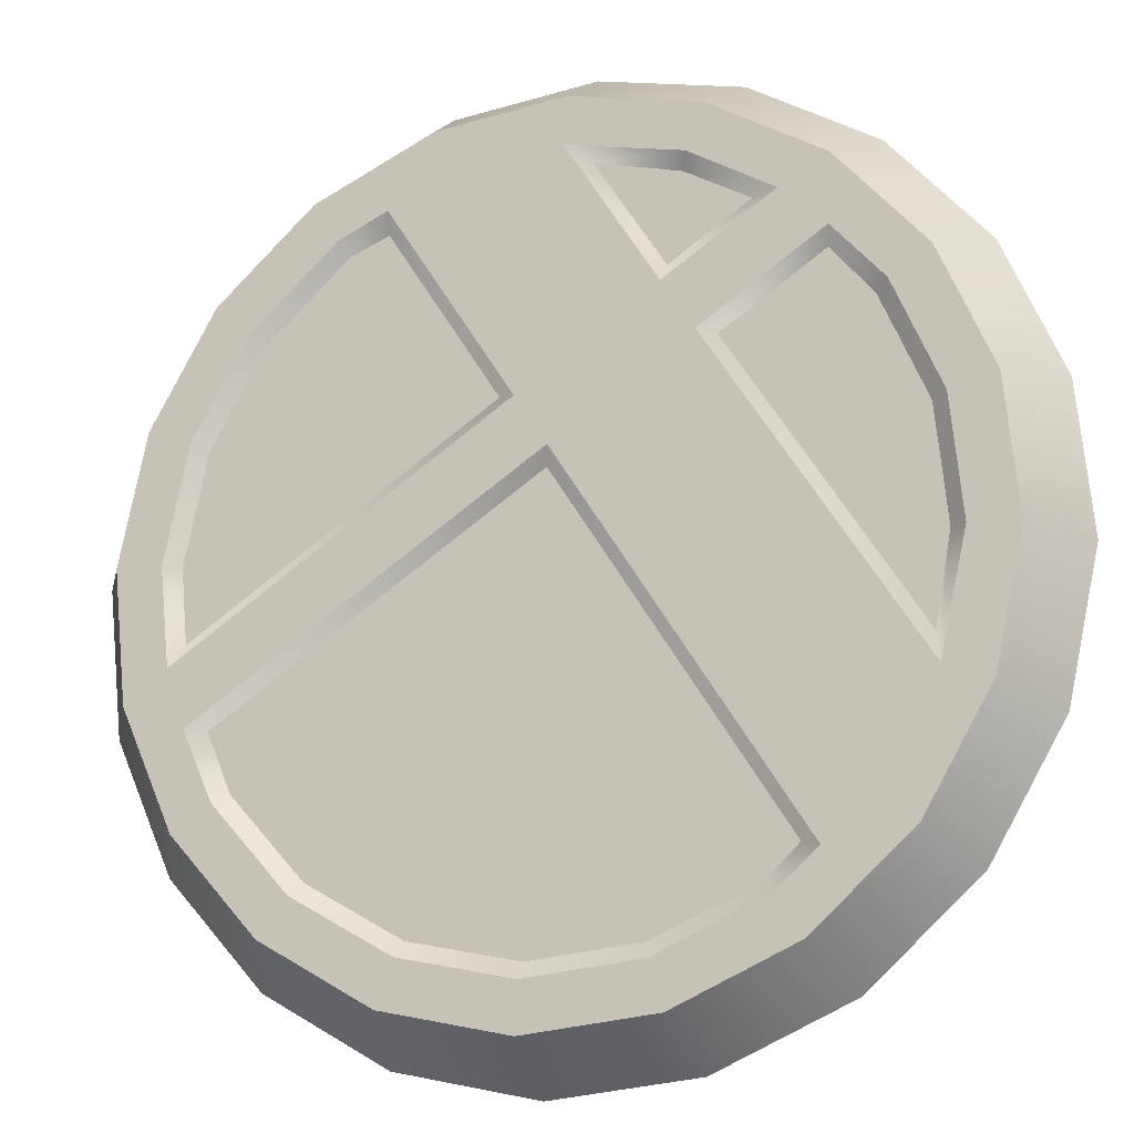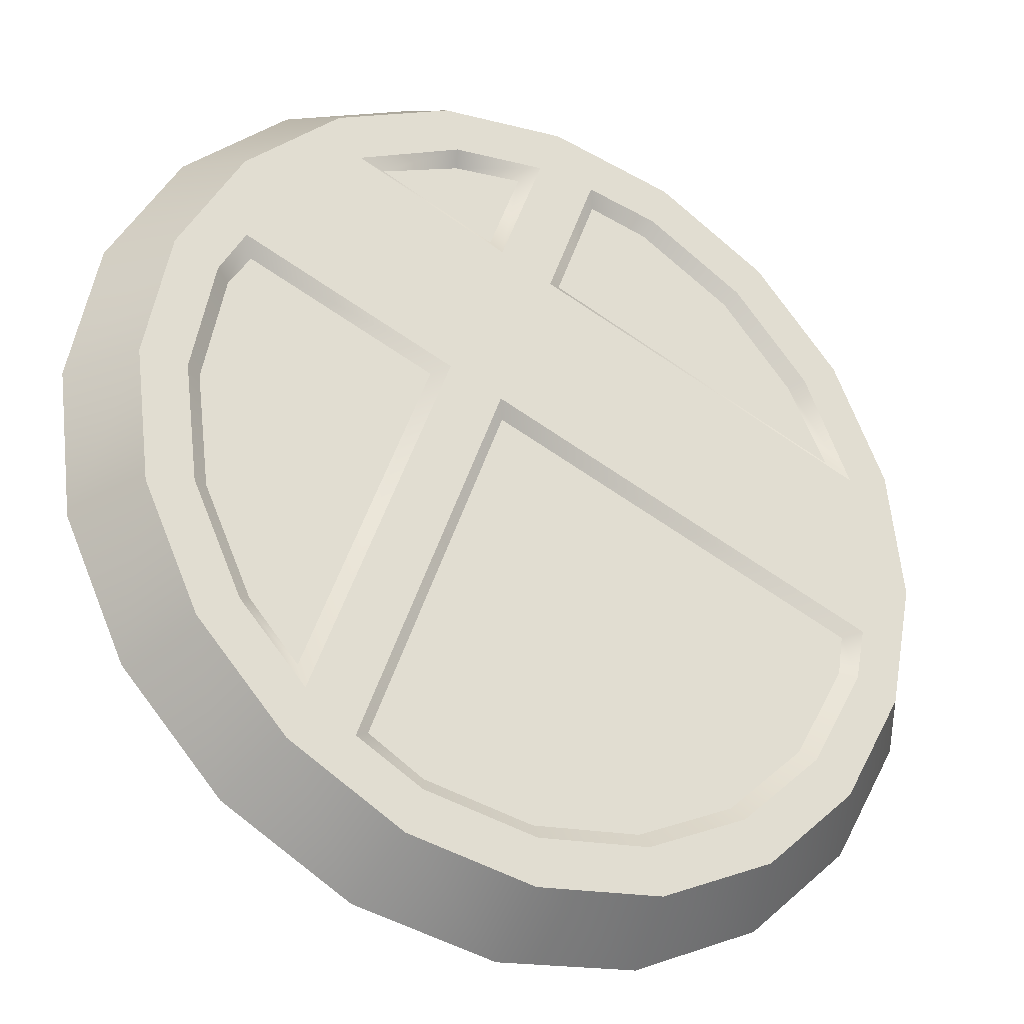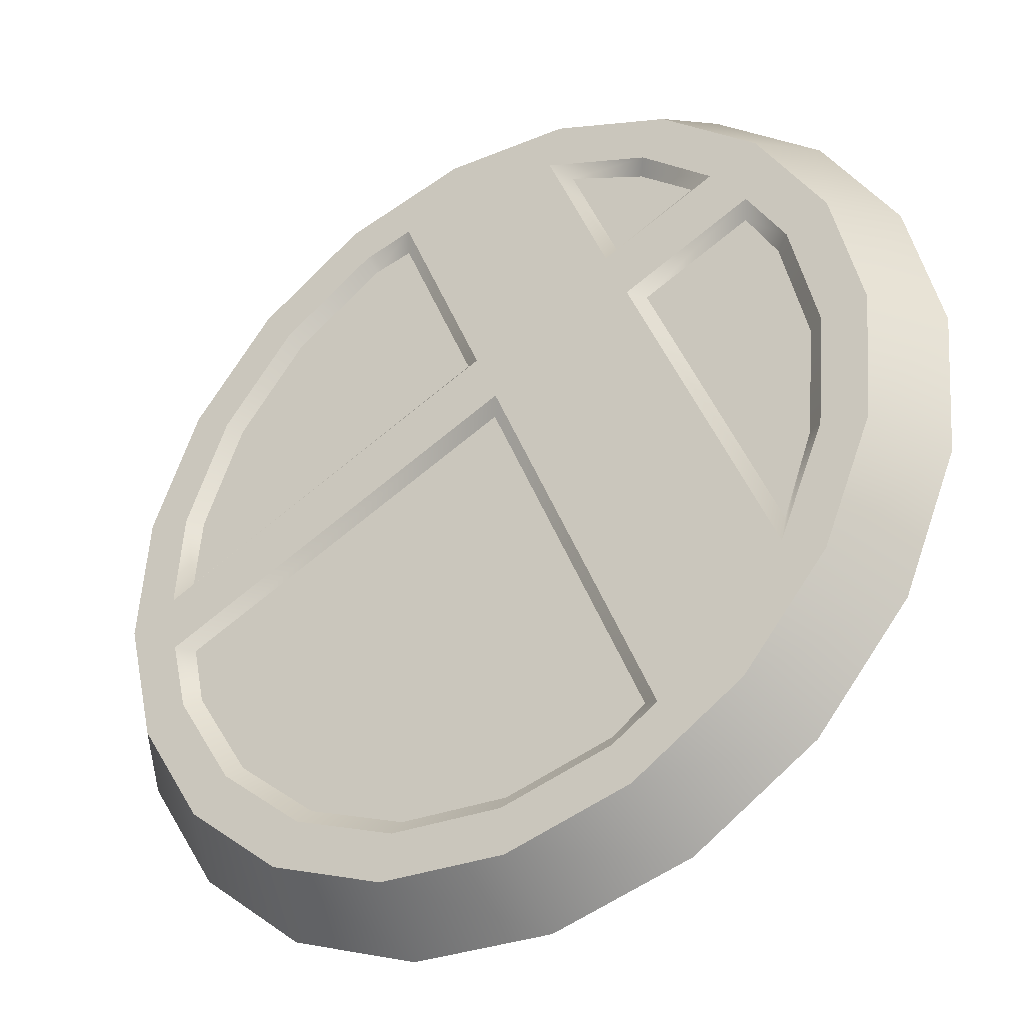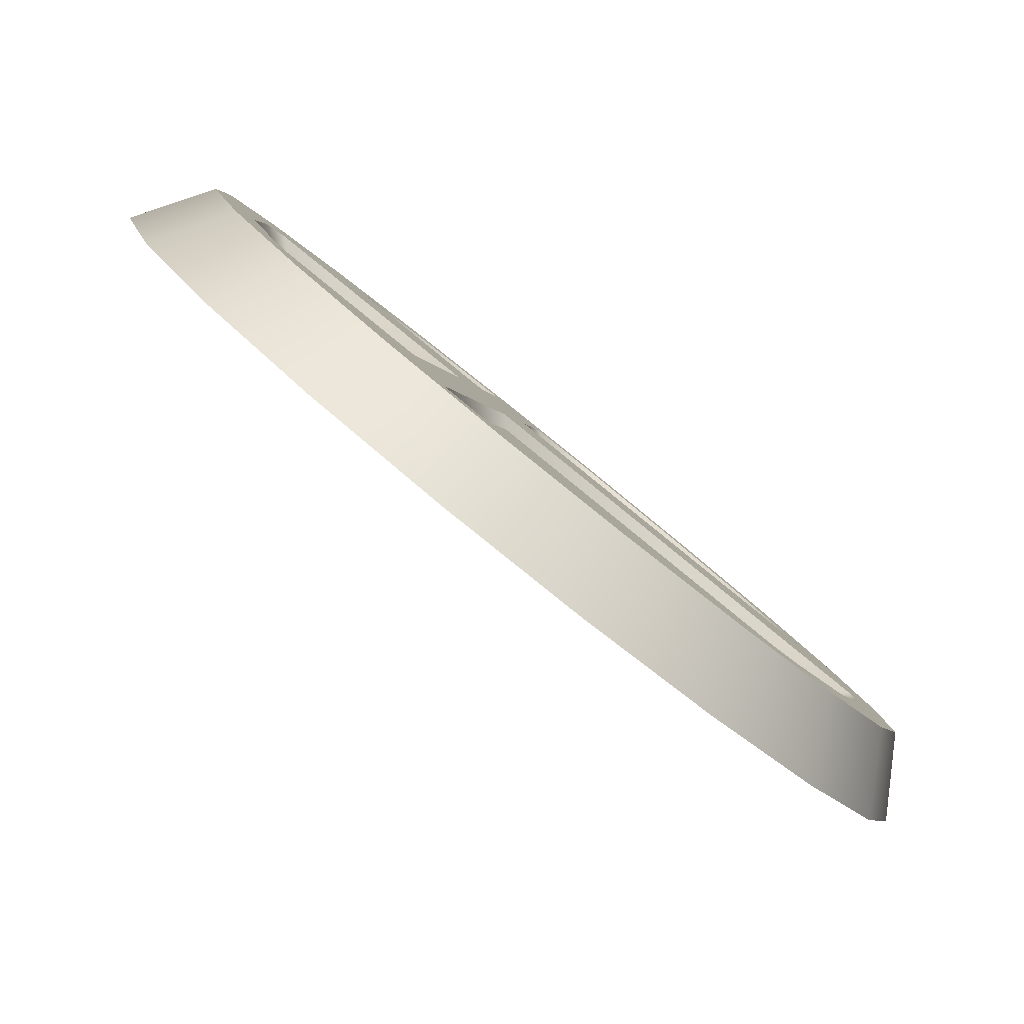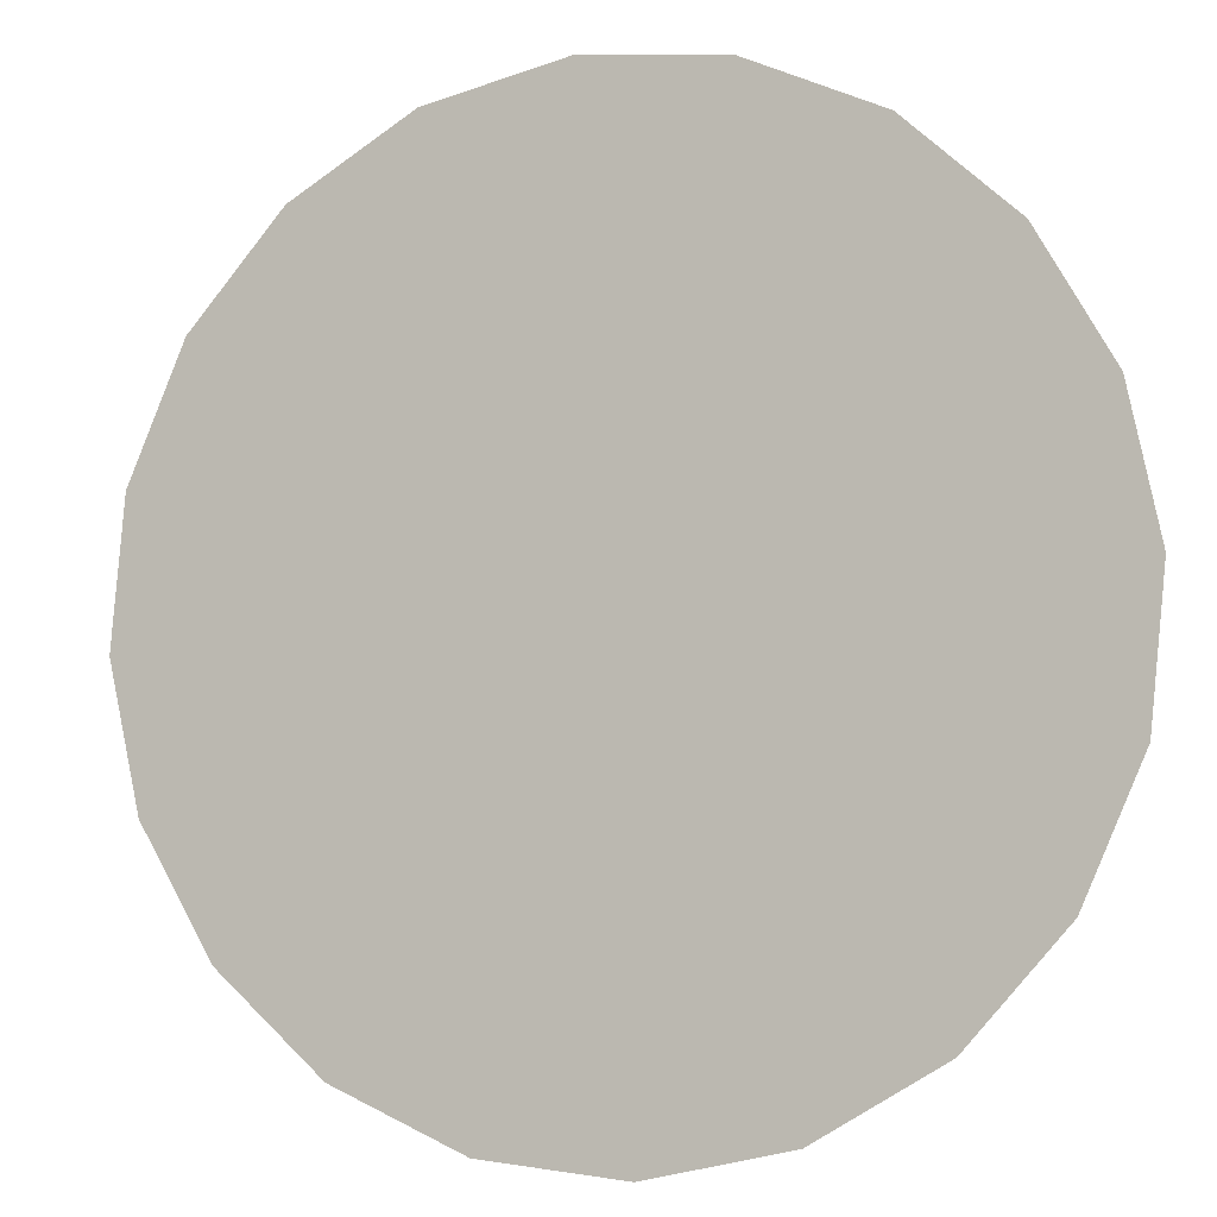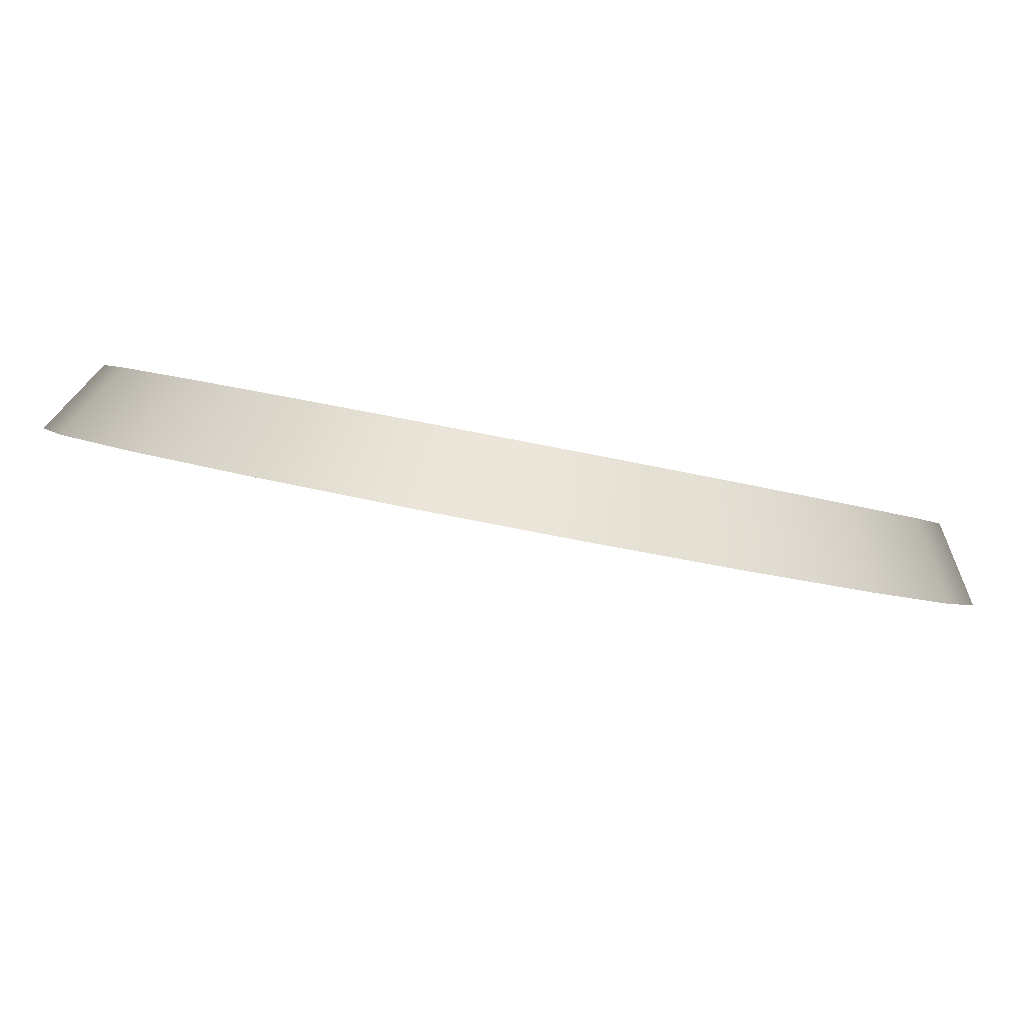
<metadata>
{"format":"obj","ext":"obj","renderer":"f3d","projection":"perspective","resolution":1024,"background":"white","views":[{"elev":20.8,"azim":155.8,"up":"+Z"},{"elev":9.7,"azim":94.2,"up":"+Z"},{"elev":5.9,"azim":170.4,"up":"+Z"},{"elev":-39.7,"azim":80.6,"up":"+Z"},{"elev":-42.0,"azim":-23.9,"up":"+Z"},{"elev":-56.4,"azim":36.0,"up":"+Y"}]}
</metadata>
<code>
v 0.5364 10.68 -2.749
v -0.9921 11.15 -2.719
v -0.4556 11.16 -2.072
v 0.1092 10.62 -3.471
v 1.507 9.915 -3.137
v 1.187 9.776 -3.902
v 2.361 8.946 -3.197
v 2.135 8.7 -3.969
v 3.016 7.864 -2.924
v 2.862 7.498 -3.666
v 3.406 6.776 -2.344
v 3.295 6.29 -3.022
v 3.495 5.787 -1.515
v 3.393 5.193 -2.101
v 3.272 4.995 -0.5162
v 3.146 4.314 -0.9925
v 2.76 4.478 0.5532
v 2.578 3.739 0.1947
v 2.009 4.285 1.589
v 1.745 3.525 1.345
v 1.093 4.436 2.489
v 0.7275 3.693 2.344
v 0.1013 4.916 3.167
v -0.3738 4.226 3.096
v -0.8694 5.678 3.555
v -1.451 5.072 3.527
v -1.724 6.648 3.615
v -2.4 6.148 3.594
v -2.378 7.729 3.342
v -3.127 7.349 3.291
v -2.769 8.818 2.762
v -3.56 8.557 2.647
v -2.857 9.806 1.932
v -3.658 9.655 1.726
v -2.634 10.6 0.9339
v -3.411 10.53 0.6174
v -2.122 11.12 -0.1355
v -2.843 11.11 -0.5698
v -1.372 11.31 -1.171
v -2.009 11.32 -1.72
v 0.5121 10.36 -2.418
v 0.4383 10.19 -2.365
v 1.374 9.678 -2.763
v -0.4056 10.6 -1.789
v -0.369 10.78 -1.817
v -0.6884 10.63 -1.498
v -0.7467 10.84 -1.445
v 0.07081 7.34 0.7374
v 0.06344 7.328 0.9402
v 2.912 6.4 -1.612
v 3.112 6.32 -1.581
v 2.88 6.874 -2.021
v 3.061 6.89 -2.059
v 2.547 7.8 -2.514
v 2.714 7.857 -2.574
v 1.991 8.72 -2.746
v 2.133 8.817 -2.816
v 1.264 9.545 -2.695
v 1.007 4.812 2.234
v 0.912 4.884 2.091
v 0.5977 5.01 2.514
v 1.691 4.755 1.325
v 1.82 4.678 1.434
v 2.33 4.919 0.4441
v 2.487 4.849 0.5147
v 2.765 5.359 -0.4656
v 2.942 5.309 -0.4351
v 2.895 5.794 -1.022
v 3.105 5.892 -1.17
v 0.2244 6.674 1.19
v 0.1709 6.862 1.257
v 0.5992 5.047 2.293
v -2.304 10.28 0.8528
v -2.259 10.13 0.7679
v -1.841 10.75 -0.1083
v -2.448 9.452 1.617
v -2.502 9.582 1.74
v -2.373 8.611 2.323
v -2.423 8.704 2.476
v -2.197 8.09 2.613
v -2.198 8.077 2.81
v -1.314 7.798 1.883
v -1.136 7.725 1.932
v -1.94 10.5 0.05488
v -0.3738 4.226 3.096
v 1.745 3.525 1.345
v 0.7275 3.693 2.344
v 2.578 3.739 0.1947
v -1.451 5.072 3.527
v 3.146 4.314 -0.9925
v -2.4 6.148 3.594
v 3.393 5.193 -2.101
v -3.127 7.349 3.291
v 3.295 6.29 -3.022
v -3.56 8.557 2.647
v -3.658 9.655 1.726
v 1.507 9.915 -3.137
v 1.374 9.678 -2.763
v 2.133 8.817 -2.816
v 0.5121 10.36 -2.418
v 0.5364 10.68 -2.749
v -0.369 10.78 -1.817
v -0.4556 11.16 -2.072
v -0.7467 10.84 -1.445
v -1.372 11.31 -1.171
v -1.841 10.75 -0.1083
v -2.122 11.12 -0.1355
v -2.634 10.6 0.9339
v -1.495 6.776 3.234
v -1.484 6.765 3.049
v -1.977 7.573 3.033
v -0.9271 6.103 3.037
v -0.7259 5.907 3.176
v -1.16 7.13 2.336
v -1.029 7.259 2.249
v -1.849 7.357 2.907
v 3.406 6.776 -2.344
v 3.061 6.89 -2.059
v 3.495 5.787 -1.515
v 2.714 7.857 -2.574
v 3.016 7.864 -2.924
v 2.361 8.946 -3.197
v -2.423 8.704 2.476
v -2.769 8.818 2.762
v -2.198 8.077 2.81
v -2.857 9.806 1.932
v -2.502 9.582 1.74
v -2.304 10.28 0.8528
v 0.1013 4.916 3.167
v -0.7259 5.907 3.176
v -0.8694 5.678 3.555
v 0.5977 5.01 2.514
v 1.007 4.812 2.234
v 3.105 5.892 -1.17
v 2.942 5.309 -0.4351
v 3.112 6.32 -1.581
v -1.136 7.725 1.932
v 0.1709 6.862 1.257
v 0.06344 7.328 0.9402
v -1.029 7.259 2.249
v -1.977 7.573 3.033
v -2.378 7.729 3.342
v 1.991 8.72 -2.746
v -0.4056 10.6 -1.789
v 2.547 7.8 -2.514
v 1.264 9.545 -2.695
v 1.093 4.436 2.489
v 2.009 4.285 1.589
v 1.82 4.678 1.434
v 2.76 4.478 0.5532
v 2.487 4.849 0.5147
v 3.272 4.995 -0.5162
v 0.1092 10.62 -3.471
v -2.009 11.32 -1.72
v -0.9921 11.15 -2.719
v 1.187 9.776 -3.902
v 2.862 7.498 -3.666
v -3.411 10.53 0.6174
v -2.843 11.11 -0.5698
v 2.135 8.7 -3.969
v -1.16 7.13 2.336
v -1.484 6.765 3.049
v -0.9271 6.103 3.037
v -1.849 7.357 2.907
v -1.495 6.776 3.234
v -1.724 6.648 3.615
v -1.94 10.5 0.05488
v -2.197 8.09 2.613
v -1.314 7.798 1.883
v -2.259 10.13 0.7679
v -2.448 9.452 1.617
v -2.373 8.611 2.323
v 0.5992 5.047 2.293
v 2.895 5.794 -1.022
v 0.2244 6.674 1.19
v 0.912 4.884 2.091
v 1.691 4.755 1.325
v 2.33 4.919 0.4441
v 0.07081 7.34 0.7374
v -0.6884 10.63 -1.498
v 2.912 6.4 -1.612
v 2.88 6.874 -2.021
v 2.765 5.359 -0.4656
v 0.4383 10.19 -2.365
g polygon0
f 1 2 3
f 1 4 2
f 5 4 1
f 5 6 4
f 7 6 5
f 7 8 6
f 9 8 7
f 9 10 8
f 11 10 9
f 11 12 10
f 13 12 11
f 13 14 12
f 15 14 13
f 15 16 14
f 17 16 15
f 17 18 16
f 19 18 17
f 19 20 18
f 21 20 19
f 21 22 20
f 23 22 21
f 23 24 22
f 25 24 23
f 25 26 24
f 27 26 25
f 27 28 26
f 29 28 27
f 29 30 28
f 31 30 29
f 31 32 30
f 33 32 31
f 33 34 32
f 35 34 33
f 35 36 34
f 37 36 35
f 37 38 36
f 39 38 37
f 39 40 38
f 3 40 39
f 3 2 40
f 41 42 43
f 41 44 42
f 45 44 41
f 45 46 44
f 47 46 45
f 47 48 46
f 49 48 47
f 49 50 48
f 51 50 49
f 51 52 50
f 53 52 51
f 53 54 52
f 55 54 53
f 55 56 54
f 57 56 55
f 57 58 56
f 43 58 57
f 43 42 58
f 59 60 61
f 59 62 60
f 63 62 59
f 63 64 62
f 65 64 63
f 65 66 64
f 67 66 65
f 67 68 66
f 69 68 67
f 69 70 68
f 71 70 69
f 71 72 70
f 61 72 71
f 61 60 72
f 73 74 75
f 73 76 74
f 77 76 73
f 77 78 76
f 79 78 77
f 79 80 78
f 81 80 79
f 81 82 80
f 83 82 81
f 83 84 82
f 75 84 83
f 75 74 84
f 85 86 87
f 85 88 86
f 89 88 85
f 89 90 88
f 91 90 89
f 91 92 90
f 93 92 91
f 93 94 92
f 95 94 93
f 95 96 94
f 97 98 99
f 97 100 98
f 101 100 97
f 101 102 100
f 103 102 101
f 103 104 102
f 105 104 103
f 105 106 104
f 107 106 105
f 107 108 106
f 109 110 111
f 109 112 110
f 113 112 109
f 113 114 112
f 115 114 113
f 115 116 114
f 111 116 115
f 111 110 116
f 117 118 119
f 117 120 118
f 121 120 117
f 121 99 120
f 122 99 121
f 122 97 99
f 123 124 125
f 123 126 124
f 127 126 123
f 127 128 126
f 129 130 131
f 129 132 130
f 133 132 129
f 119 134 135
f 119 136 134
f 118 136 119
f 137 138 139
f 137 140 138
f 141 140 137
f 125 141 137
f 125 142 141
f 124 142 125
f 143 144 145
f 143 146 144
f 132 140 130
f 132 138 140
f 147 133 129
f 147 148 133
f 148 149 133
f 148 150 149
f 150 151 149
f 150 152 151
f 152 135 151
f 152 119 135
f 153 154 155
f 153 156 154
f 136 138 134
f 136 139 138
f 96 157 94
f 96 158 157
f 156 159 154
f 156 160 159
f 106 139 104
f 106 137 139
f 160 158 159
f 160 157 158
f 161 162 163
f 161 164 162
f 142 165 141
f 142 166 165
f 167 168 169
f 167 170 168
f 128 108 126
f 128 106 108
f 165 131 130
f 165 166 131
f 171 168 170
f 171 172 168
f 173 174 175
f 173 176 174
f 177 174 176
f 177 178 174
f 179 144 180
f 179 181 144
f 182 144 181
f 182 145 144
f 178 183 174
f 146 184 144

</code>
